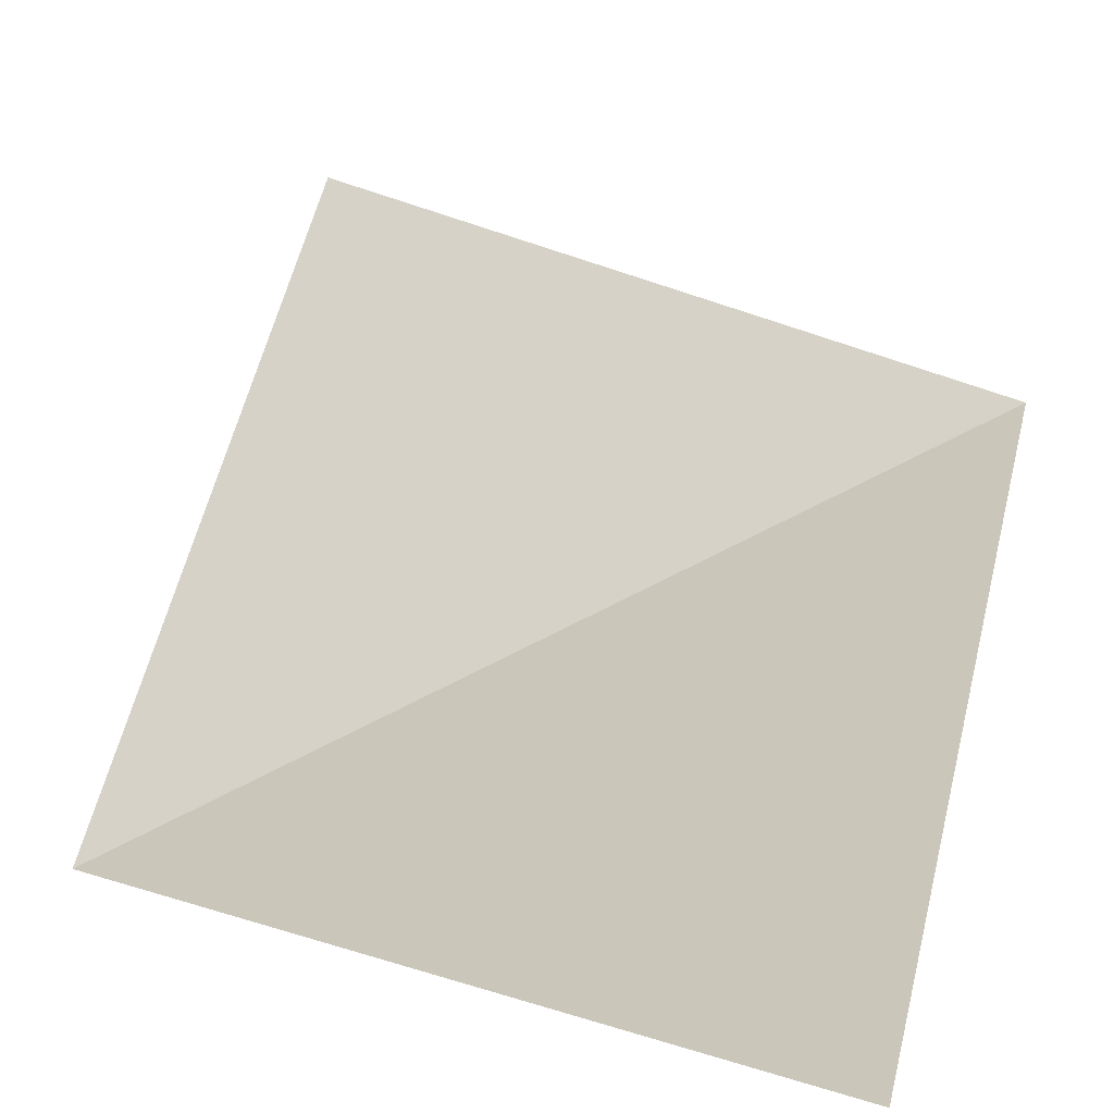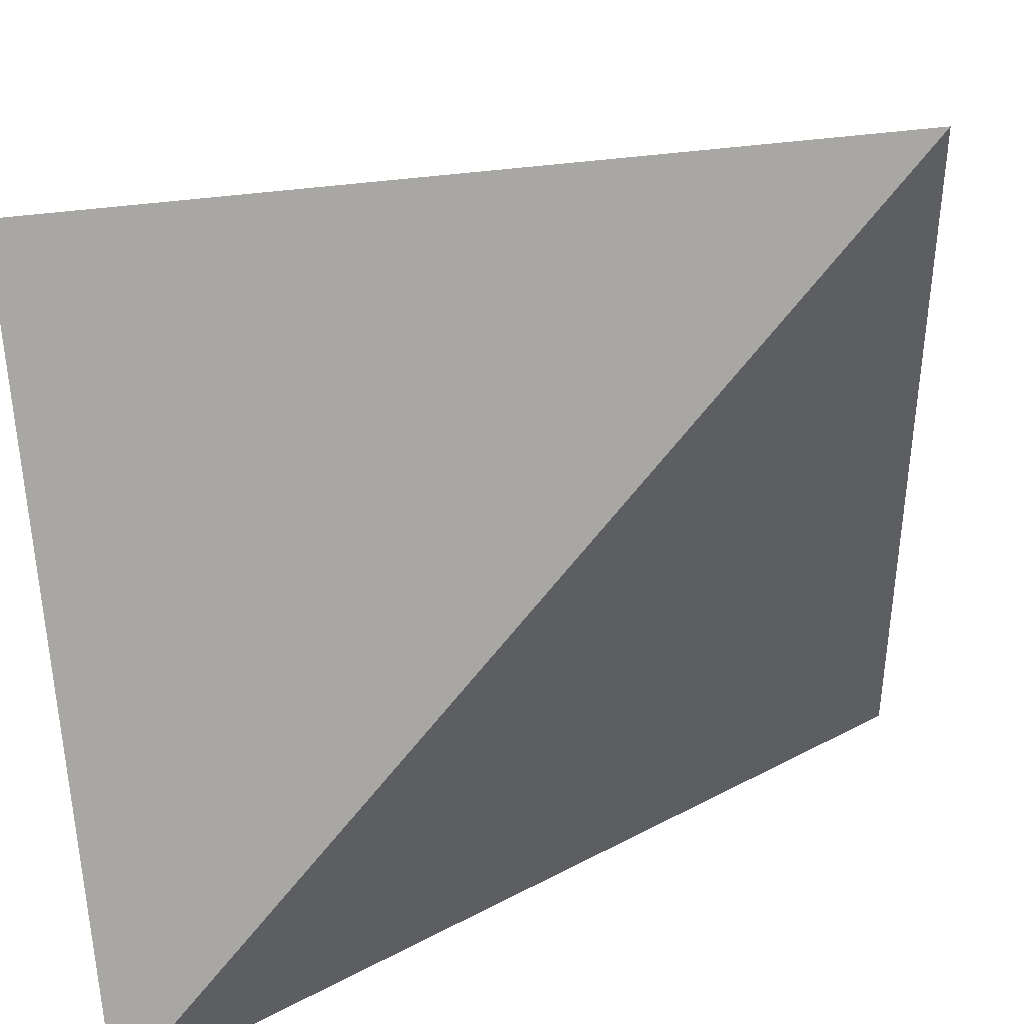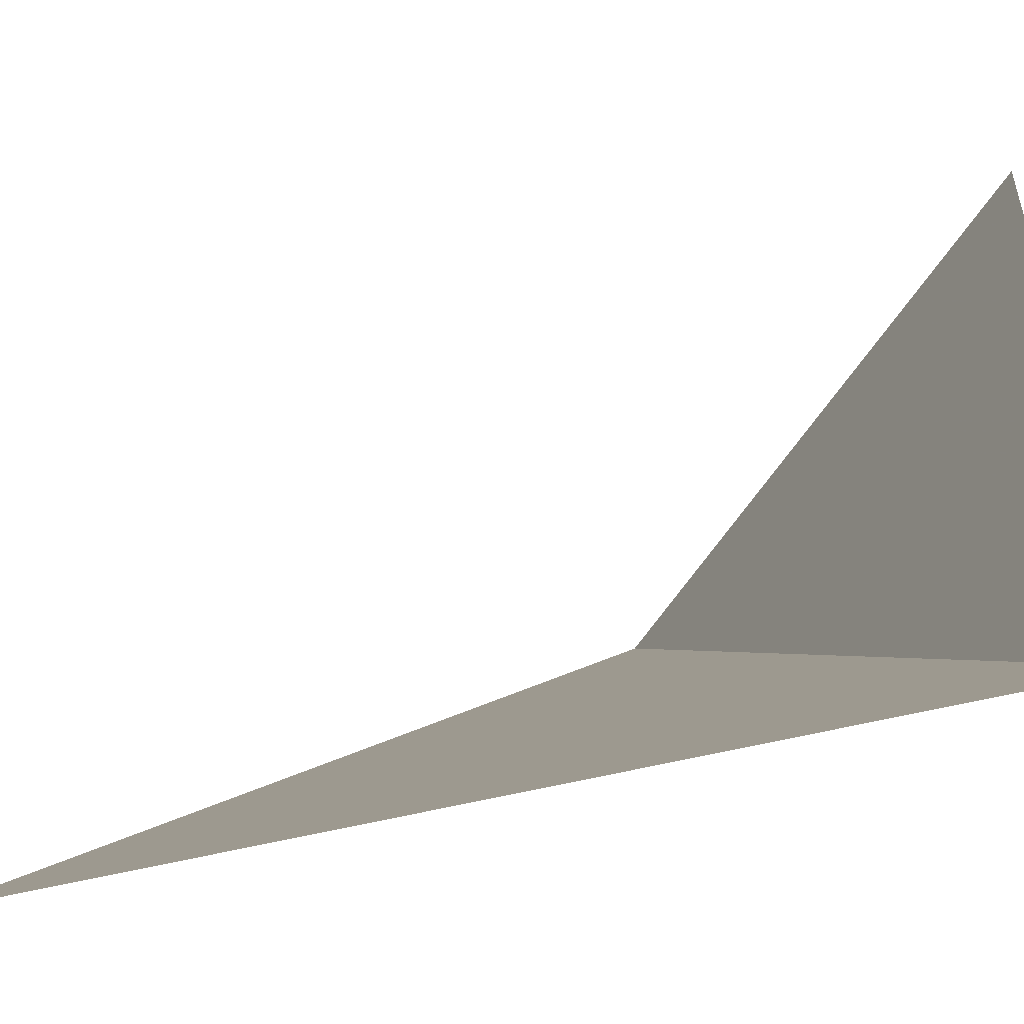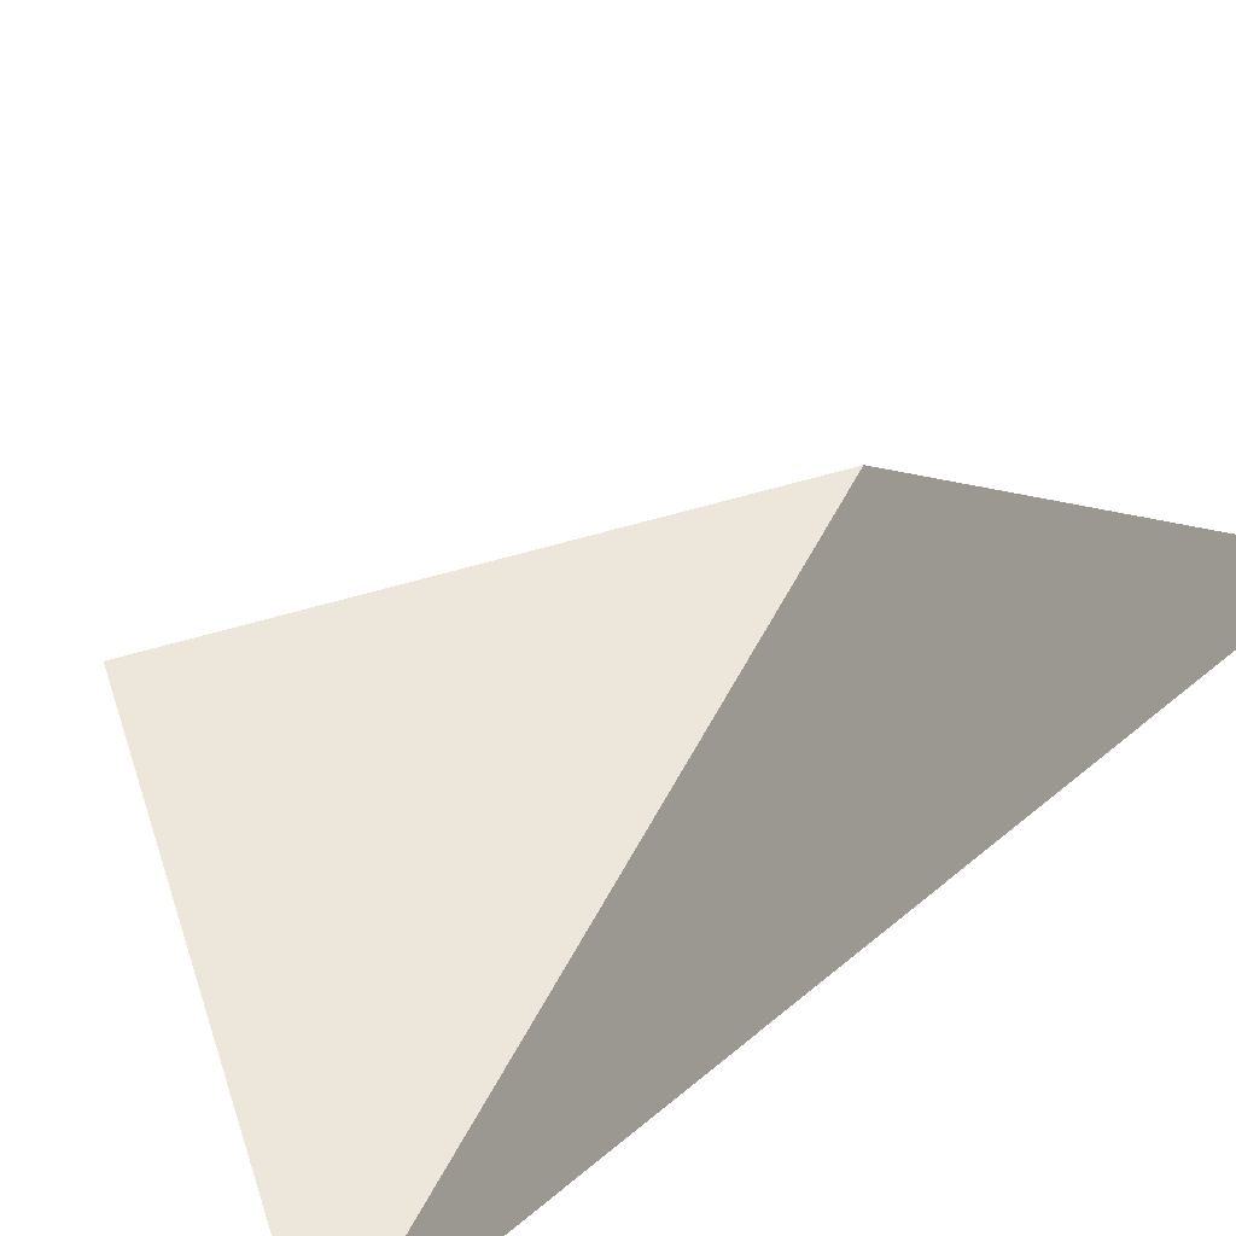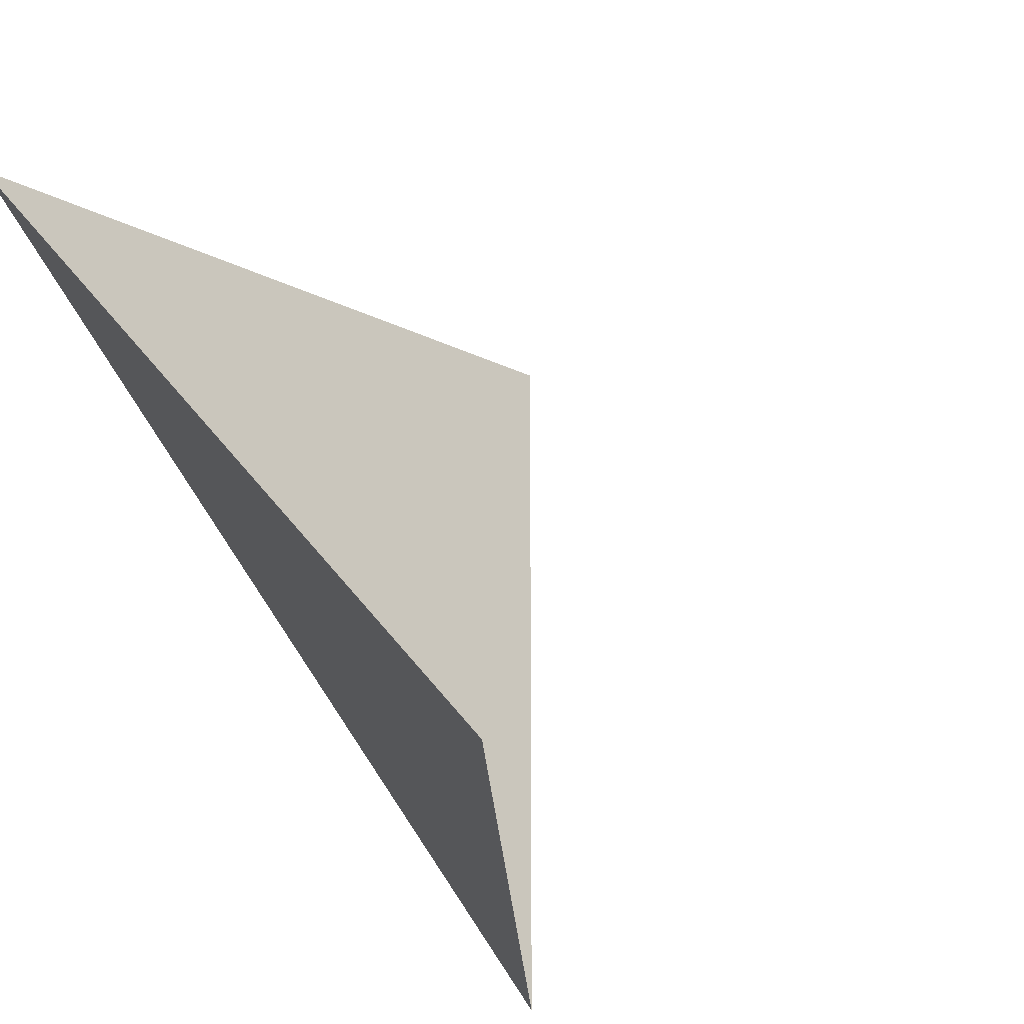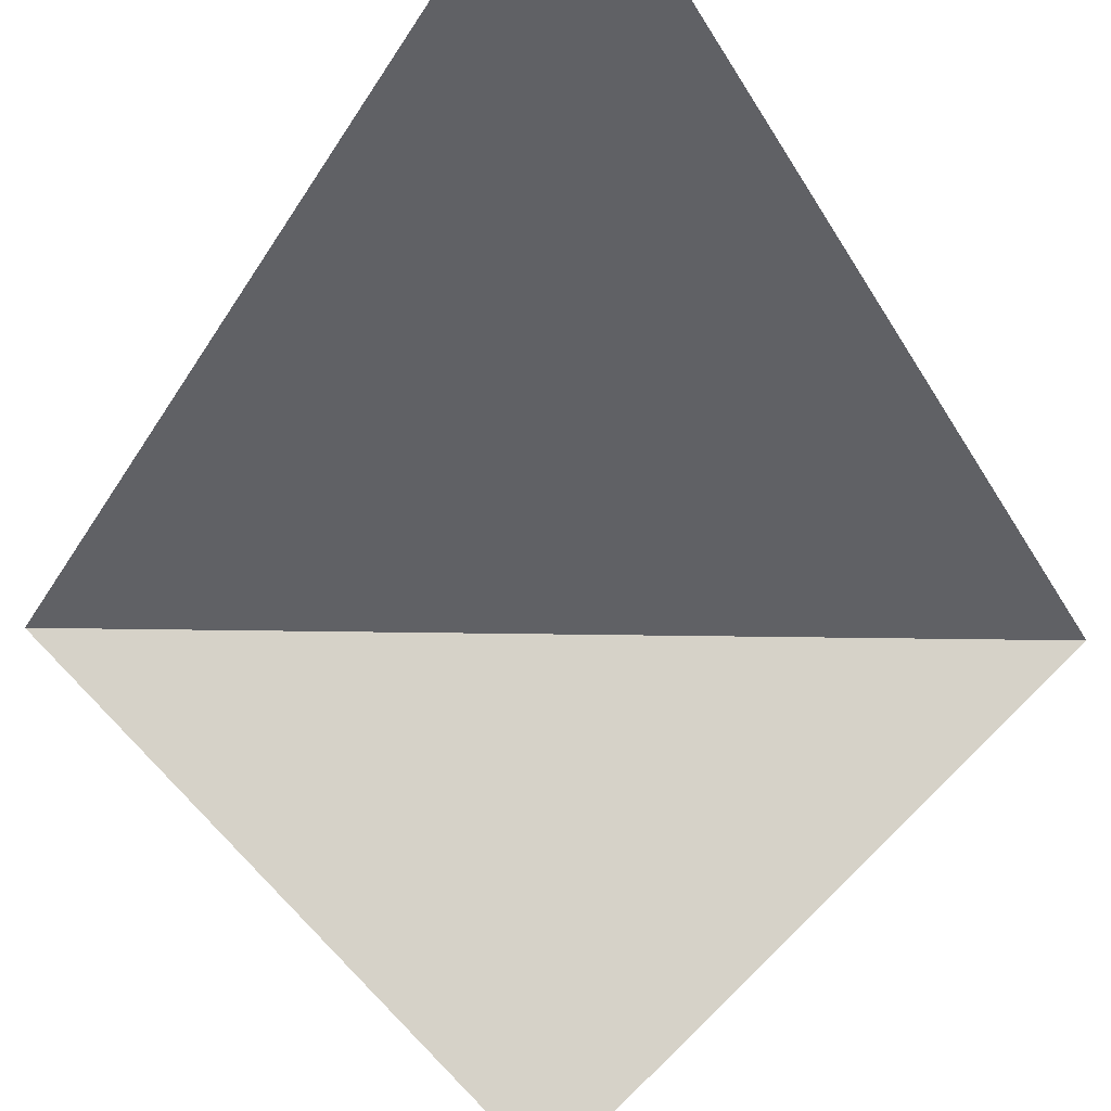
<metadata>
{"format":"obj","ext":"obj","renderer":"f3d","projection":"perspective","resolution":1024,"background":"white","views":[{"elev":78.5,"azim":108.6,"up":"+Y"},{"elev":-74.8,"azim":5.5,"up":"+Y"},{"elev":-51.0,"azim":-119.2,"up":"+Z"},{"elev":52.5,"azim":71.6,"up":"+Y"},{"elev":-20.9,"azim":137.3,"up":"+Z"},{"elev":77.9,"azim":-44.3,"up":"+Y"}]}
</metadata>
<code>
o Cube
v 0 0 3
v 1 0 3
v 1 1 3
v 0 0 3
v 1 0 4
v 0 0 4
v -1 1 5
v -1 1 3
f 4 3 5 6

</code>
